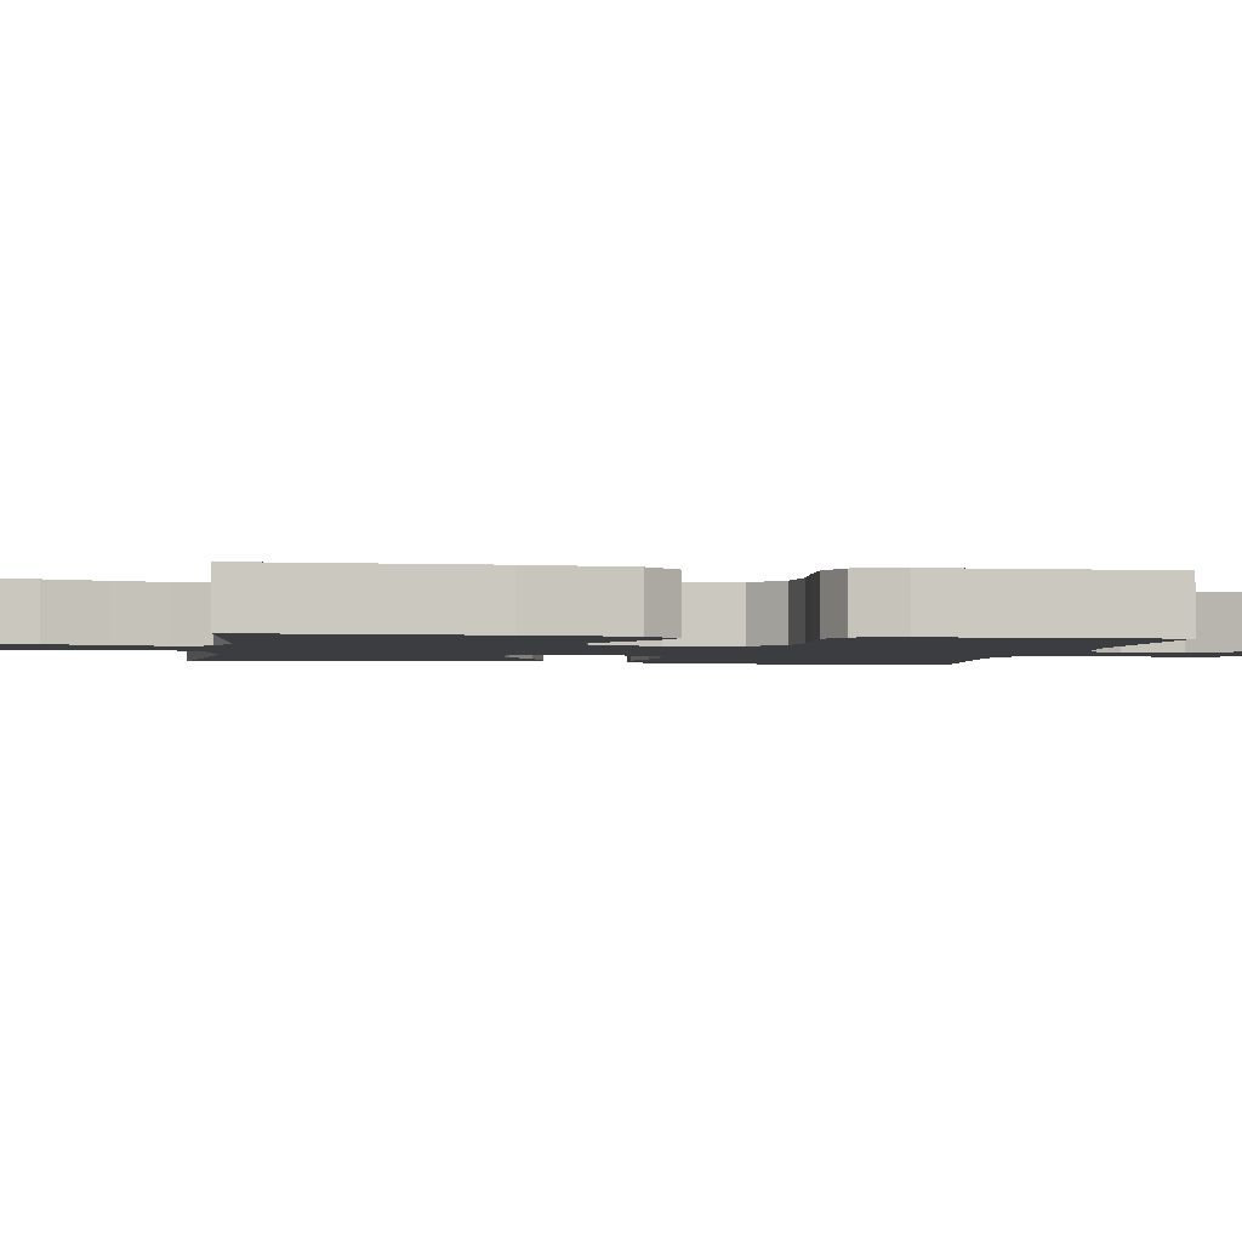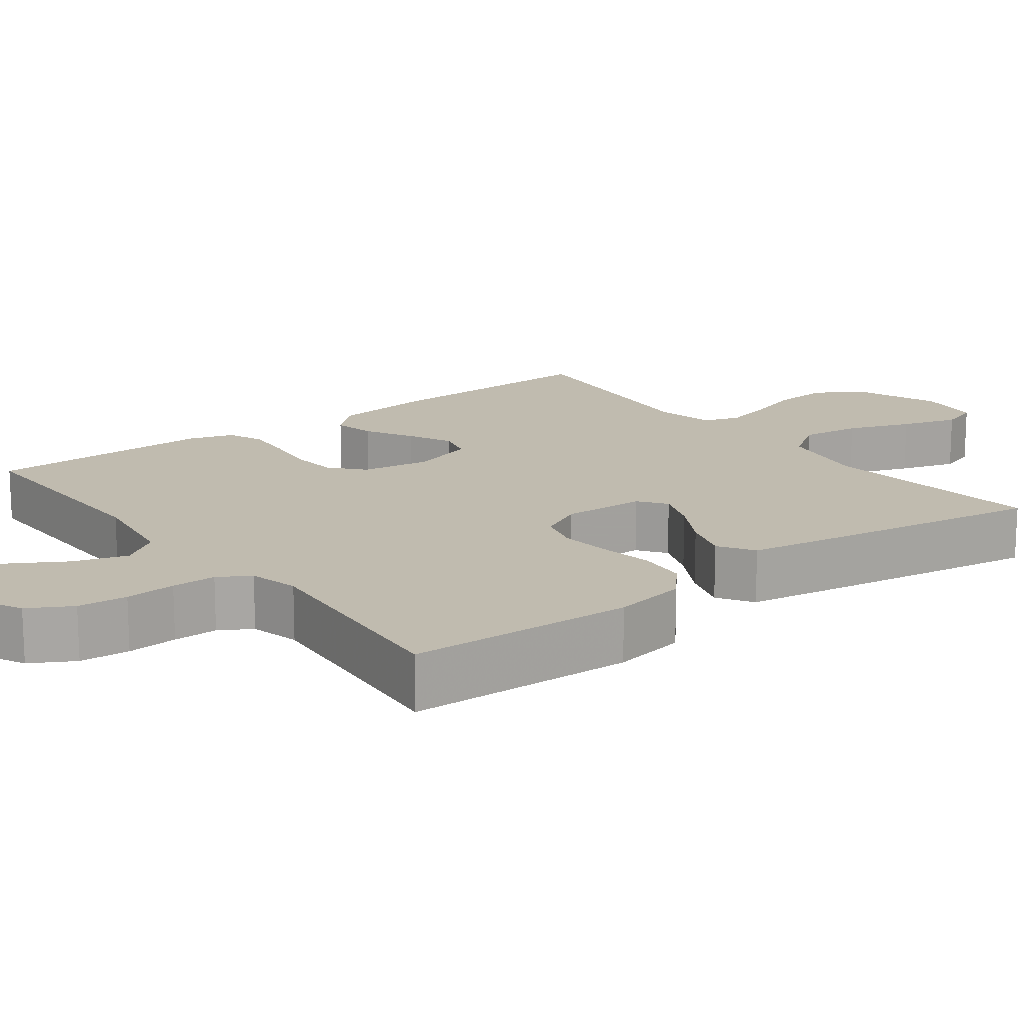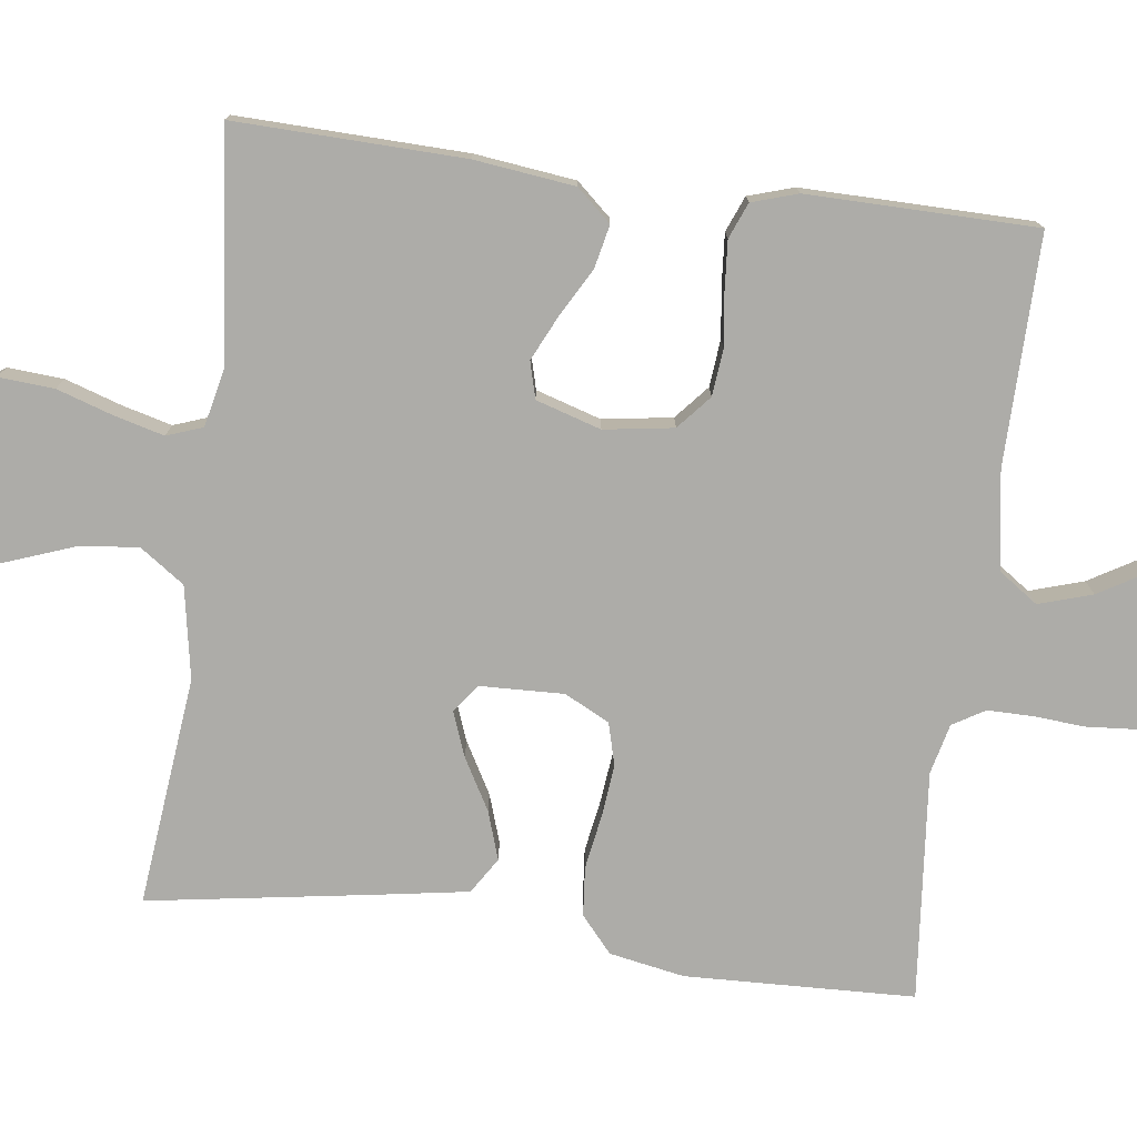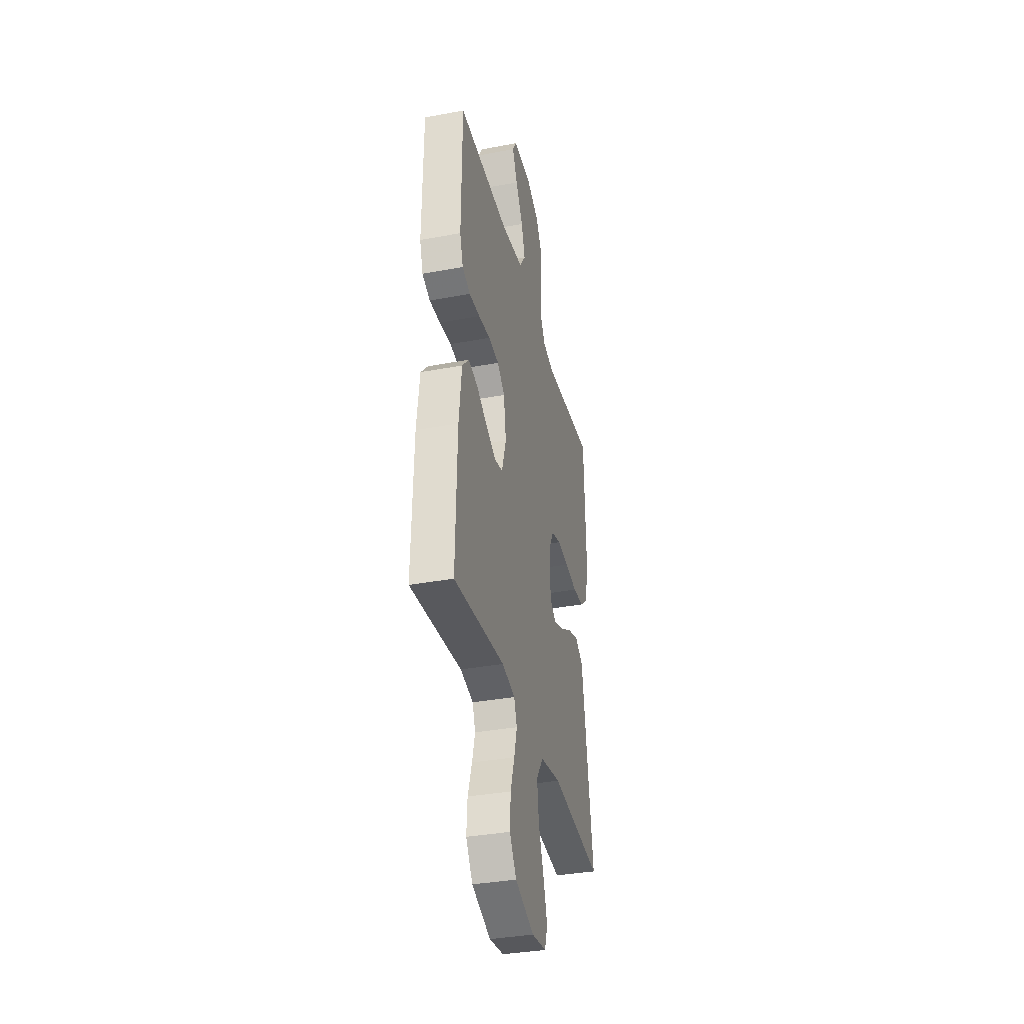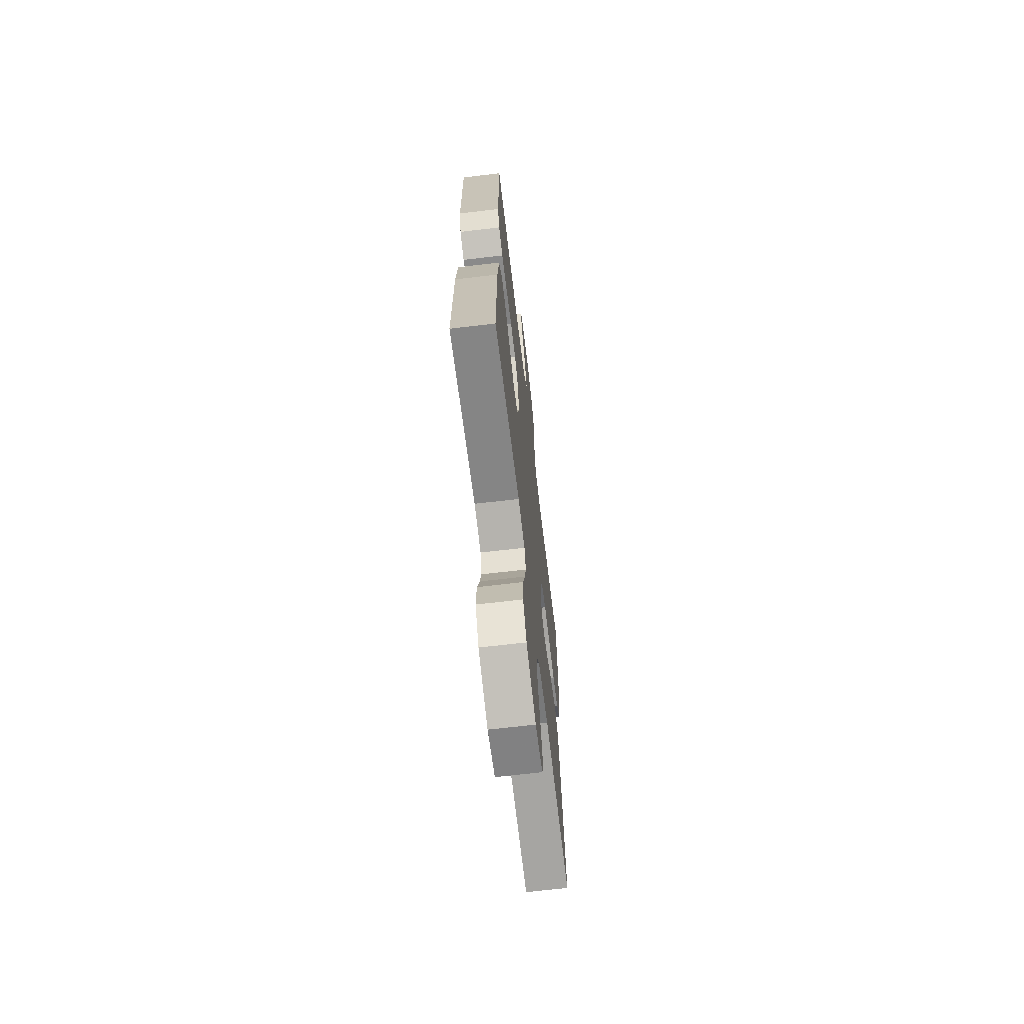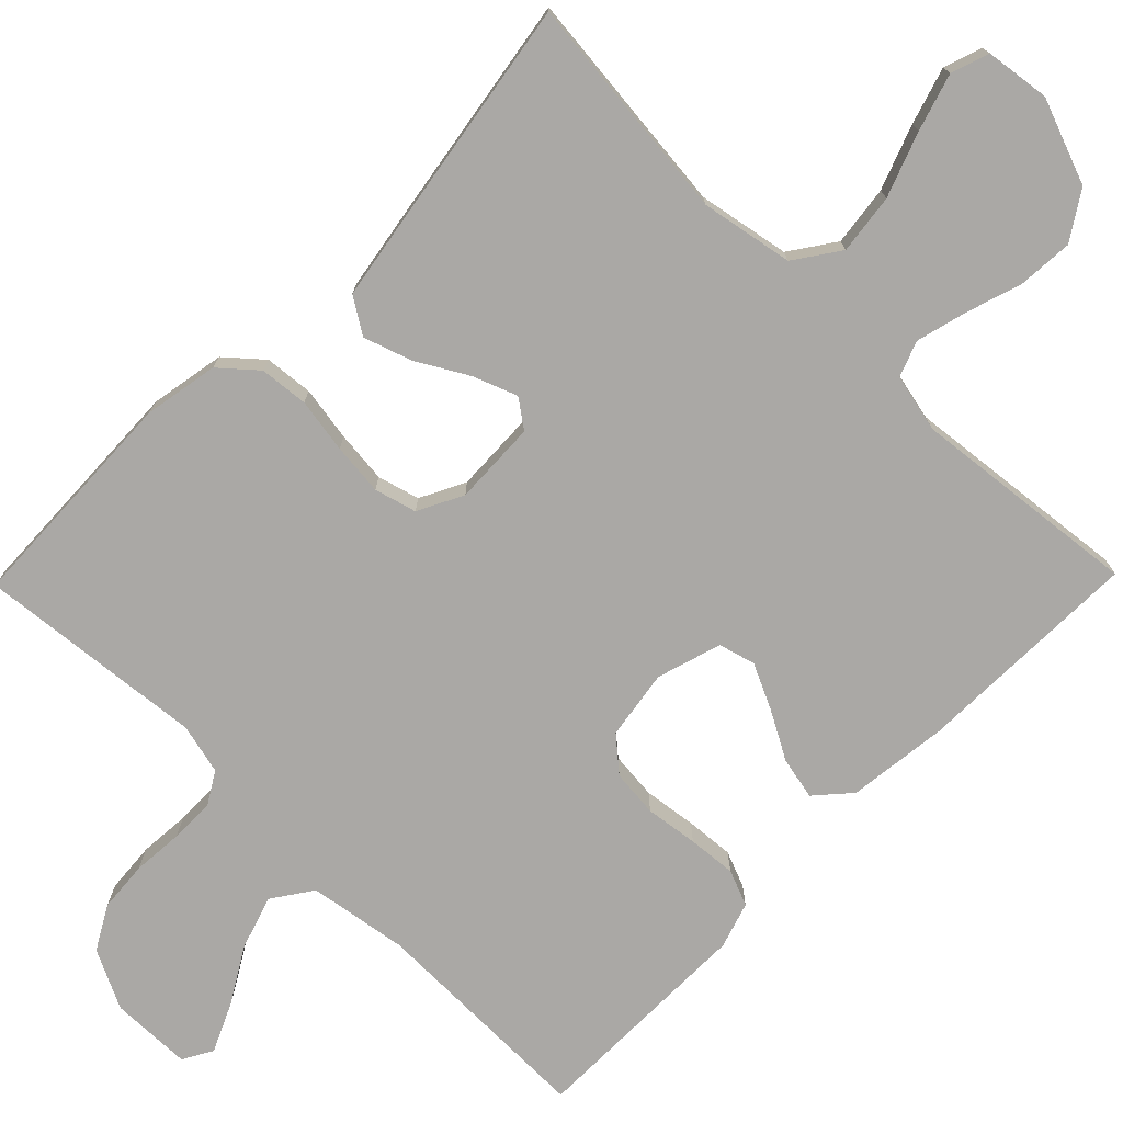
<metadata>
{"format":"obj","ext":"obj","renderer":"f3d","projection":"perspective","resolution":1024,"background":"white","views":[{"elev":-2.3,"azim":-98.9,"up":"+Y"},{"elev":16.1,"azim":52.8,"up":"+Y"},{"elev":-76.6,"azim":-97.5,"up":"+Y"},{"elev":-36.0,"azim":-76.2,"up":"+Z"},{"elev":-67.8,"azim":-83.2,"up":"+Z"},{"elev":-75.1,"azim":135.6,"up":"+Y"}]}
</metadata>
<code>
v -0.5 0.07 -0.5
v -0.492 0.07 -0.2
v -0.476 0.07 -0.068
v -0.436 0.07 -0.023
v -0.38 0.07 -0.035
v -0.317 0.07 -0.07
v -0.258 0.07 -0.098
v -0.21 0.07 -0.085
v -0.184 0.07 0
v -0.198 0.07 0.091
v -0.242 0.07 0.129
v -0.304 0.07 0.135
v -0.373 0.07 0.126
v -0.437 0.07 0.121
v -0.484 0.07 0.14
v -0.503 0.07 0.2
v -0.5 0.07 0.5
v -0.2 0.07 0.496
v -0.071 0.07 0.516
v -0.035 0.07 0.568
v -0.057 0.07 0.638
v -0.1 0.07 0.711
v -0.129 0.07 0.775
v -0.107 0.07 0.814
v 0 0.07 0.816
v 0.077 0.07 0.778
v 0.109 0.07 0.721
v 0.114 0.07 0.655
v 0.109 0.07 0.588
v 0.109 0.07 0.529
v 0.134 0.07 0.487
v 0.2 0.07 0.471
v 0.5 0.07 0.5
v 0.511 0.07 0.2
v 0.493 0.07 0.102
v 0.446 0.07 0.061
v 0.382 0.07 0.055
v 0.31 0.07 0.067
v 0.242 0.07 0.074
v 0.187 0.07 0.059
v 0.157 0.07 0
v 0.161 0.07 -0.11
v 0.198 0.07 -0.137
v 0.256 0.07 -0.115
v 0.323 0.07 -0.077
v 0.386 0.07 -0.056
v 0.433 0.07 -0.086
v 0.452 0.07 -0.2
v 0.5 0.07 -0.5
v 0.2 0.07 -0.468
v 0.079 0.07 -0.49
v 0.038 0.07 -0.549
v 0.048 0.07 -0.628
v 0.079 0.07 -0.712
v 0.102 0.07 -0.787
v 0.085 0.07 -0.837
v 0 0.07 -0.848
v -0.112 0.07 -0.806
v -0.152 0.07 -0.744
v -0.147 0.07 -0.671
v -0.123 0.07 -0.597
v -0.106 0.07 -0.532
v -0.123 0.07 -0.485
v -0.2 0.07 -0.468
v -0.5 0 -0.5
v -0.492 0 -0.2
v -0.476 0 -0.068
v -0.436 0 -0.023
v -0.38 0 -0.035
v -0.317 0 -0.07
v -0.258 0 -0.098
v -0.21 0 -0.085
v -0.184 0 0
v -0.198 0 0.091
v -0.242 0 0.129
v -0.304 0 0.135
v -0.373 0 0.126
v -0.437 0 0.121
v -0.484 0 0.14
v -0.503 0 0.2
v -0.5 0 0.5
v -0.2 0 0.496
v -0.071 0 0.516
v -0.035 0 0.568
v -0.057 0 0.638
v -0.1 0 0.711
v -0.129 0 0.775
v -0.107 0 0.814
v 0 0 0.816
v 0.077 0 0.778
v 0.109 0 0.721
v 0.114 0 0.655
v 0.109 0 0.588
v 0.109 0 0.529
v 0.134 0 0.487
v 0.2 0 0.471
v 0.5 0 0.5
v 0.511 0 0.2
v 0.493 0 0.102
v 0.446 0 0.061
v 0.382 0 0.055
v 0.31 0 0.067
v 0.242 0 0.074
v 0.187 0 0.059
v 0.157 0 0
v 0.161 0 -0.11
v 0.198 0 -0.137
v 0.256 0 -0.115
v 0.323 0 -0.077
v 0.386 0 -0.056
v 0.433 0 -0.086
v 0.452 0 -0.2
v 0.5 0 -0.5
v 0.2 0 -0.468
v 0.079 0 -0.49
v 0.038 0 -0.549
v 0.048 0 -0.628
v 0.079 0 -0.712
v 0.102 0 -0.787
v 0.085 0 -0.837
v 0 0 -0.848
v -0.112 0 -0.806
v -0.152 0 -0.744
v -0.147 0 -0.671
v -0.123 0 -0.597
v -0.106 0 -0.532
v -0.123 0 -0.485
v -0.2 0 -0.468
f 59 60 61
f 58 59 61
f 57 58 61
f 56 57 61
f 55 56 61
f 54 55 61
f 53 54 61
f 52 53 61 62
f 51 52 62 63
f 48 49 50
f 47 48 50
f 46 47 50
f 45 46 50
f 44 45 50
f 51 63 64
f 50 51 64
f 44 50 64
f 43 44 64
f 36 37 38
f 35 36 38
f 34 35 38
f 33 34 38
f 32 33 38
f 31 32 38 39
f 30 31 39 40
f 27 28 29
f 26 27 29
f 25 26 29
f 24 25 29
f 23 24 29
f 22 23 29
f 21 22 29
f 20 21 29 30
f 30 40 41
f 20 30 41
f 19 20 41
f 16 17 18
f 15 16 18
f 14 15 18
f 13 14 18
f 12 13 18
f 11 12 18 19
f 4 5 6
f 3 4 6
f 2 3 6
f 1 2 6
f 64 1 6
f 64 6 7
f 64 7 8
f 43 64 8
f 42 43 8
f 19 41 42
f 11 19 42
f 10 11 42
f 9 10 42
f 8 9 42
f 125 124 123
f 125 123 122
f 125 122 121
f 125 121 120
f 125 120 119
f 125 119 118
f 125 118 117
f 126 125 117 116
f 127 126 116 115
f 114 113 112
f 114 112 111
f 114 111 110
f 114 110 109
f 114 109 108
f 128 127 115
f 128 115 114
f 128 114 108
f 128 108 107
f 102 101 100
f 102 100 99
f 102 99 98
f 102 98 97
f 102 97 96
f 103 102 96 95
f 104 103 95 94
f 93 92 91
f 93 91 90
f 93 90 89
f 93 89 88
f 93 88 87
f 93 87 86
f 93 86 85
f 94 93 85 84
f 105 104 94
f 105 94 84
f 105 84 83
f 82 81 80
f 82 80 79
f 82 79 78
f 82 78 77
f 82 77 76
f 83 82 76 75
f 70 69 68
f 70 68 67
f 70 67 66
f 70 66 65
f 70 65 128
f 71 70 128
f 72 71 128
f 72 128 107
f 72 107 106
f 106 105 83
f 106 83 75
f 106 75 74
f 106 74 73
f 106 73 72
f 1 65 66 2
f 2 66 67 3
f 3 67 68 4
f 4 68 69 5
f 5 69 70 6
f 6 70 71 7
f 7 71 72 8
f 8 72 73 9
f 9 73 74 10
f 10 74 75 11
f 11 75 76 12
f 12 76 77 13
f 13 77 78 14
f 14 78 79 15
f 15 79 80 16
f 16 80 81 17
f 17 81 82 18
f 18 82 83 19
f 19 83 84 20
f 20 84 85 21
f 21 85 86 22
f 22 86 87 23
f 23 87 88 24
f 24 88 89 25
f 25 89 90 26
f 26 90 91 27
f 27 91 92 28
f 28 92 93 29
f 29 93 94 30
f 30 94 95 31
f 31 95 96 32
f 32 96 97 33
f 33 97 98 34
f 34 98 99 35
f 35 99 100 36
f 36 100 101 37
f 37 101 102 38
f 38 102 103 39
f 39 103 104 40
f 40 104 105 41
f 41 105 106 42
f 42 106 107 43
f 43 107 108 44
f 44 108 109 45
f 45 109 110 46
f 46 110 111 47
f 47 111 112 48
f 48 112 113 49
f 49 113 114 50
f 50 114 115 51
f 51 115 116 52
f 52 116 117 53
f 53 117 118 54
f 54 118 119 55
f 55 119 120 56
f 56 120 121 57
f 57 121 122 58
f 58 122 123 59
f 59 123 124 60
f 60 124 125 61
f 61 125 126 62
f 62 126 127 63
f 63 127 128 64
f 64 128 65 1

</code>
